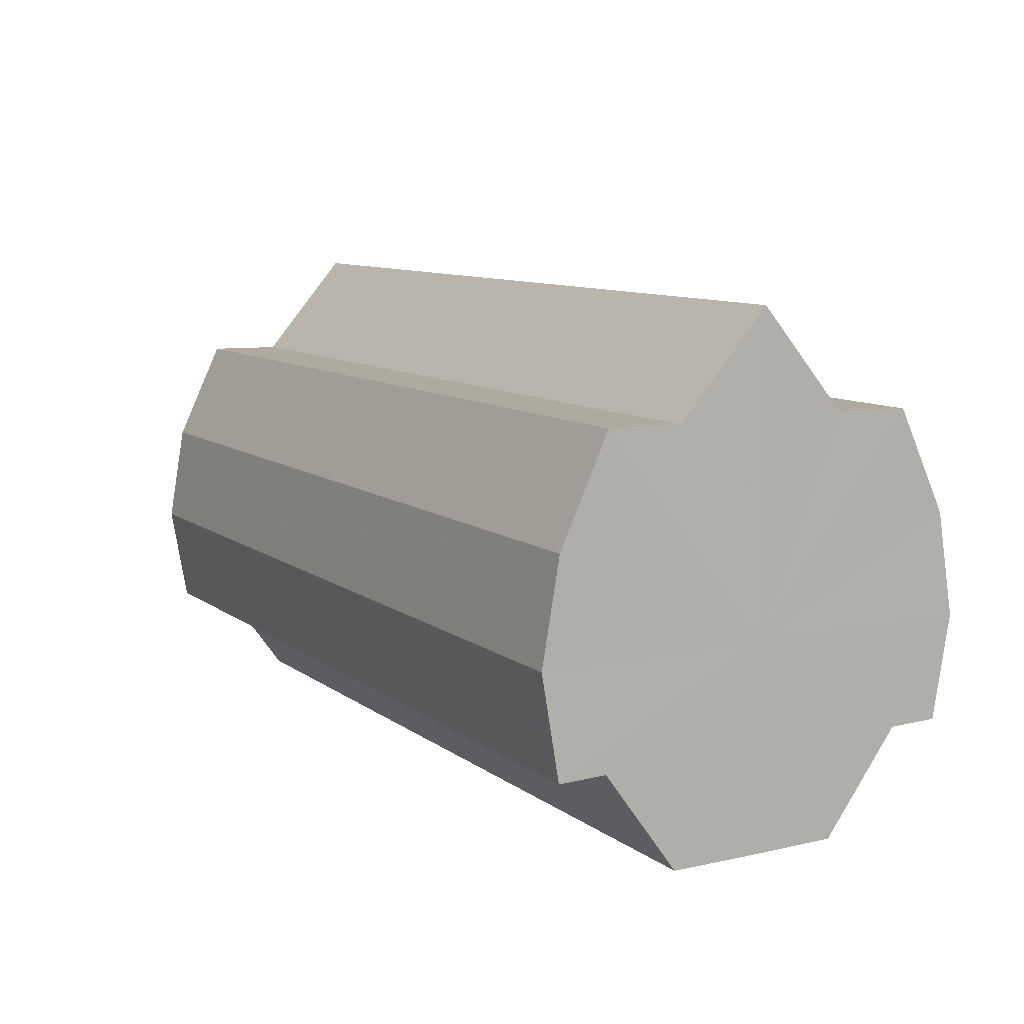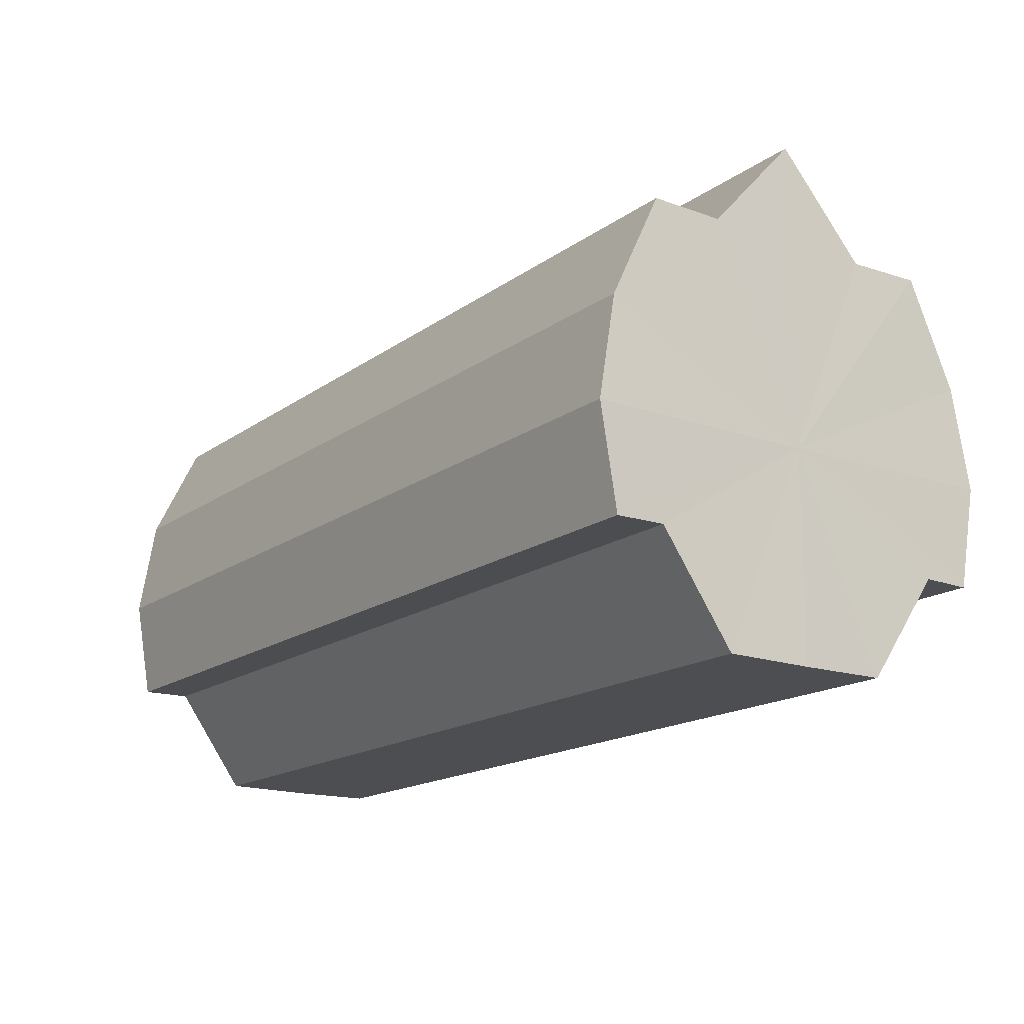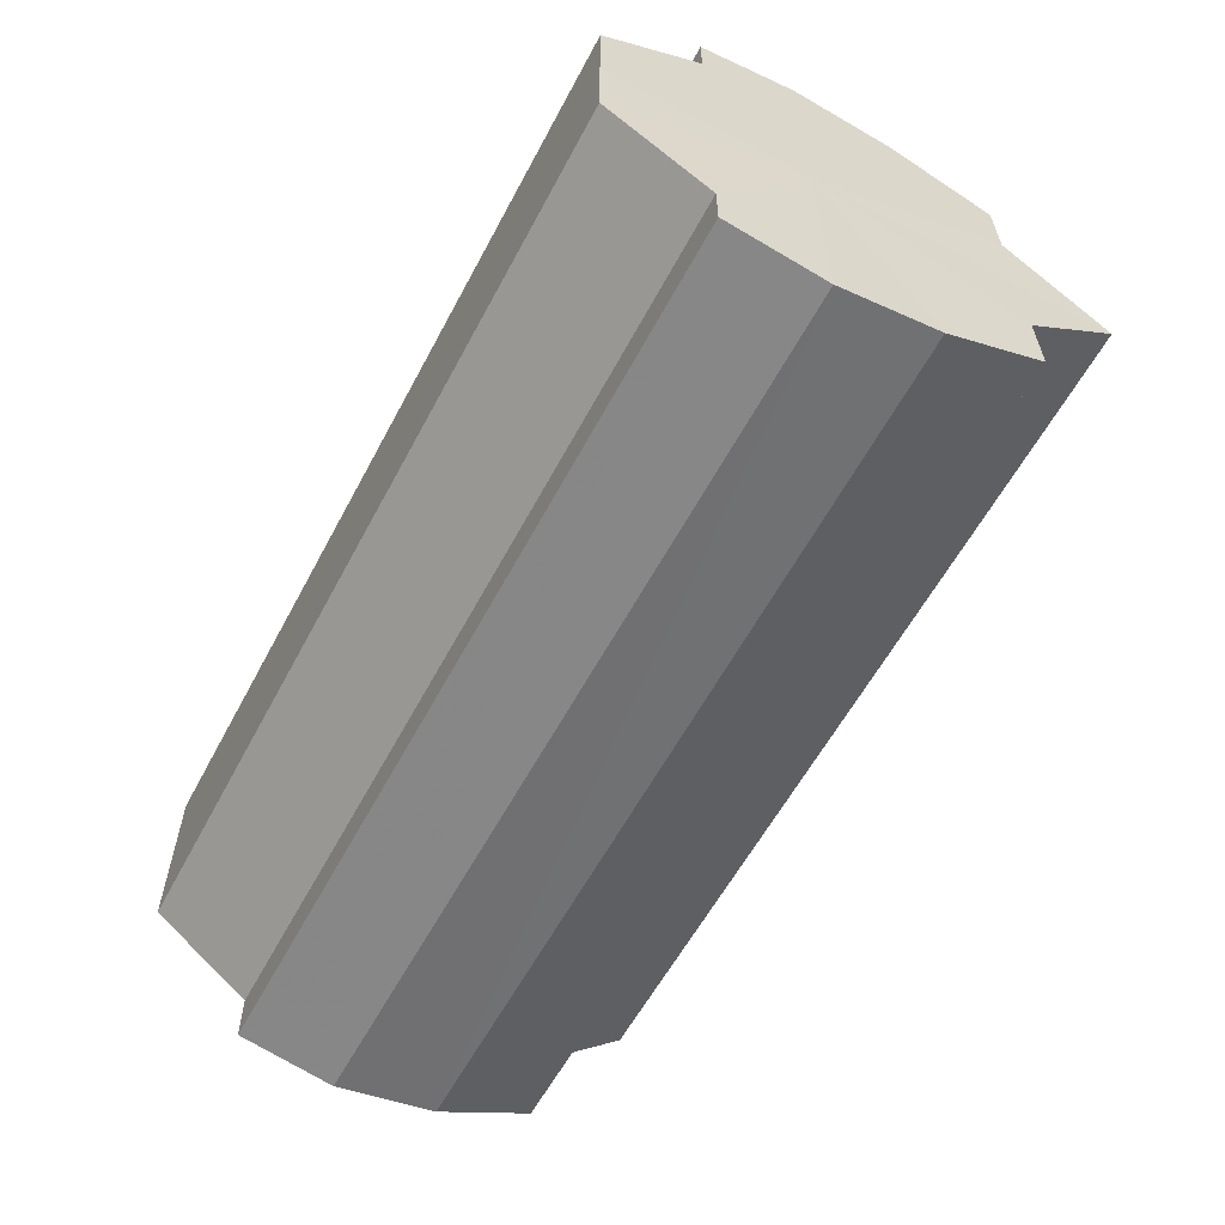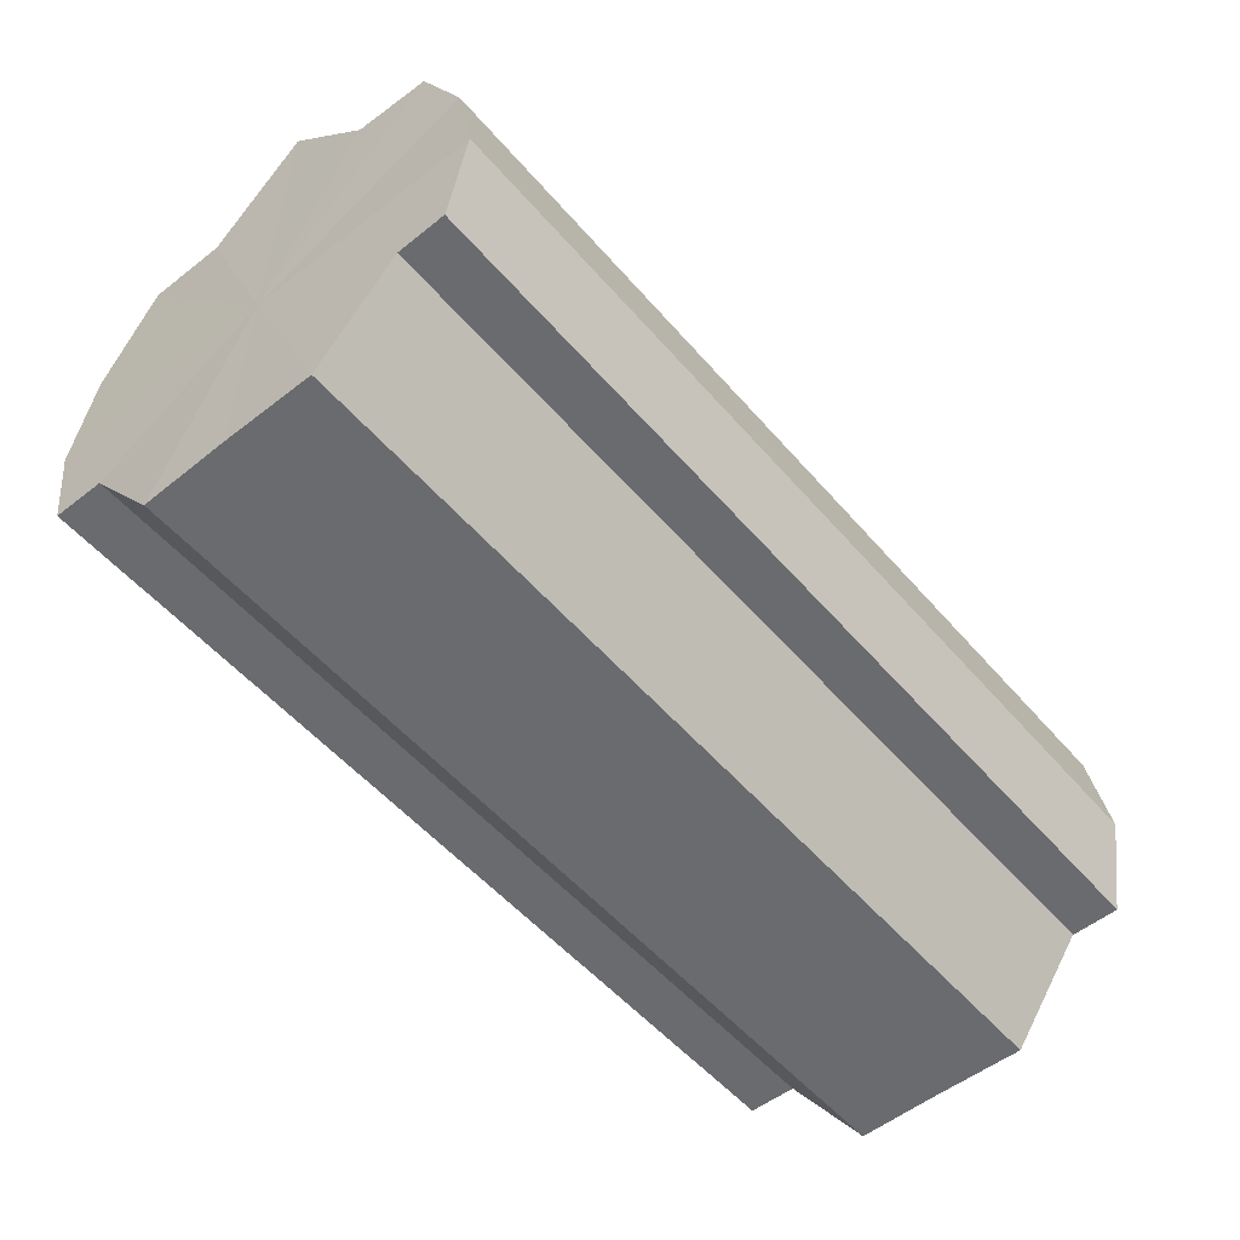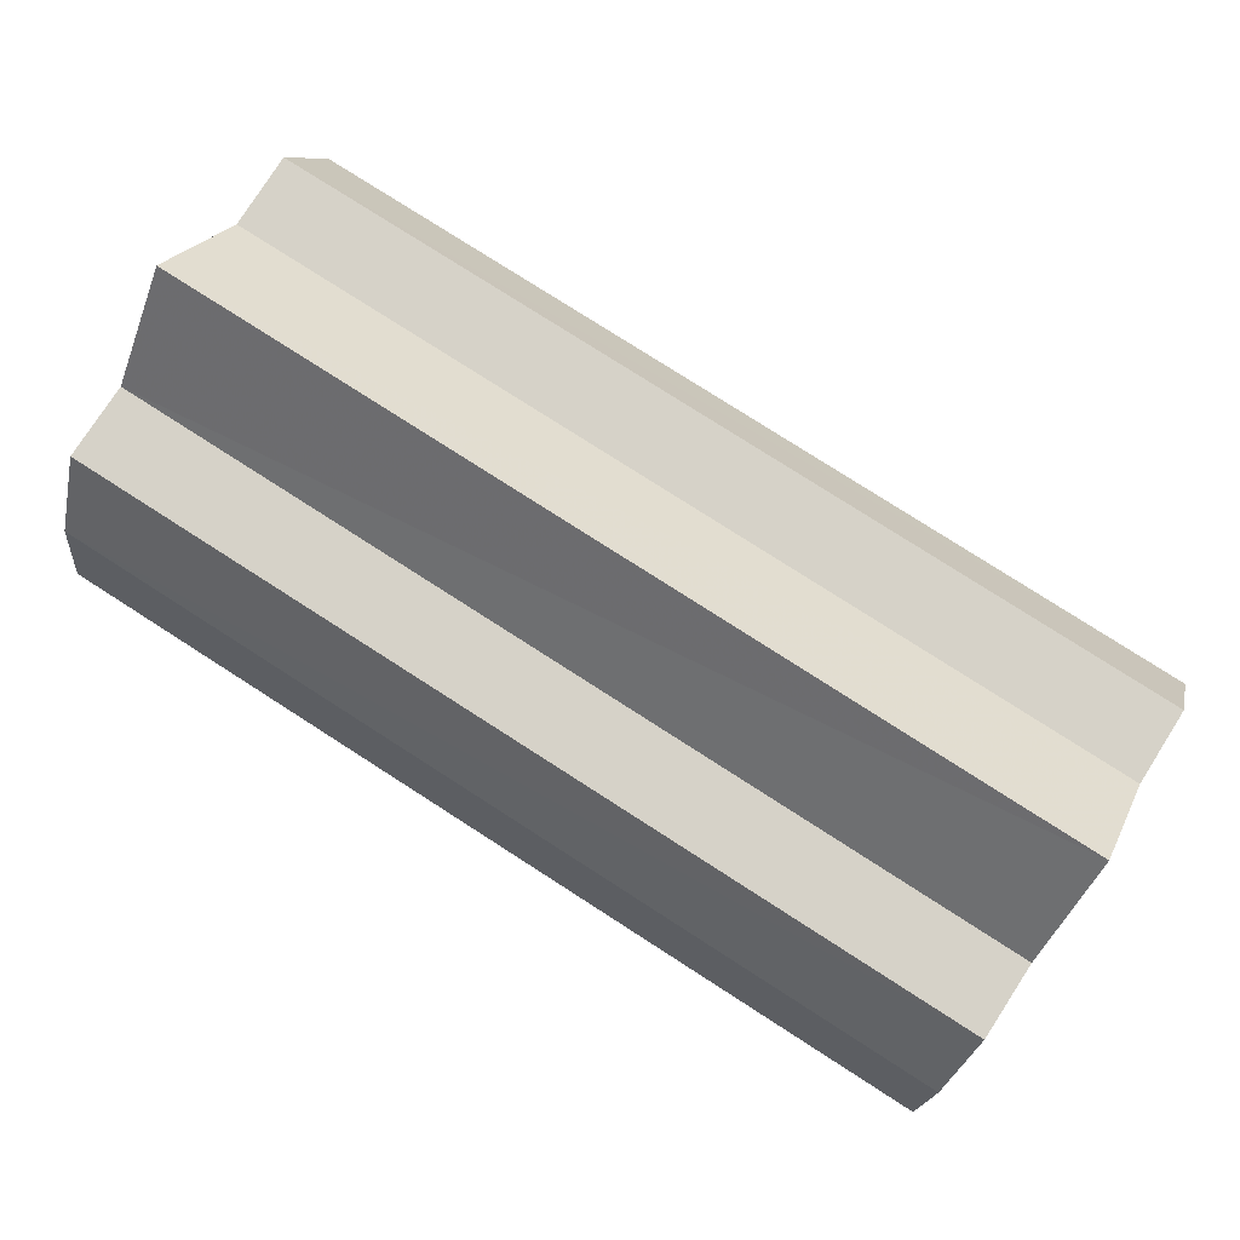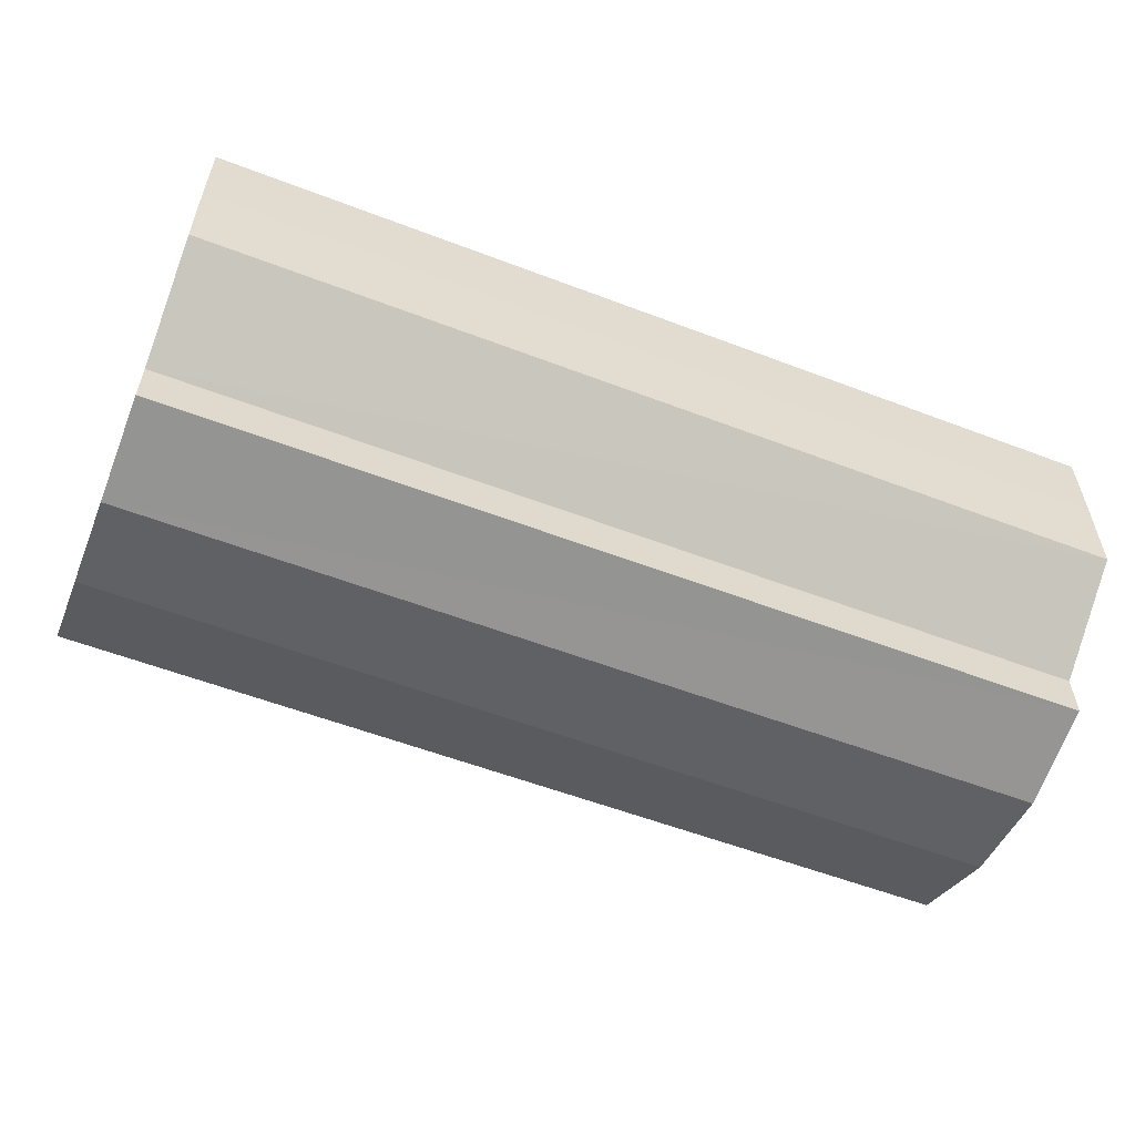
<metadata>
{"format":"obj","ext":"obj","renderer":"f3d","projection":"perspective","resolution":1024,"background":"white","views":[{"elev":9.7,"azim":-119.6,"up":"+Y"},{"elev":-16.6,"azim":-125.2,"up":"+Y"},{"elev":-59.2,"azim":62.0,"up":"+Z"},{"elev":-53.5,"azim":129.7,"up":"+Y"},{"elev":78.2,"azim":32.7,"up":"+Y"},{"elev":-57.3,"azim":-21.6,"up":"+Z"}]}
</metadata>
<code>
o 22201
v 2220 1868 13.39
v 2220 1868 13.39
v 2220 1868 13.39
v 2220 1868 13.38
v 2220 1868 13.39
v 2220 1868 13.39
v 2220 1868 13.39
v 2220 1868 13.37
v 2220 1868 13.38
v 2220 1868 13.37
v 2220 1868 13.37
v 2220 1868 13.37
v 2220 1868 13.37
v 2220 1868 13.38
v 2220 1868 13.38
v 2220 1868 13.37
v 2220 1868 13.37
v 2220 1868 13.37
v 2220 1868 13.37
v 2220 1868 13.37
v 2220 1868 13.37
v 2220 1868 13.39
v 2220 1868 13.37
v 2220 1868 13.38
v 2220 1868 13.37
v 2220 1868 13.39
v 2220 1868 13.38
v 2220 1868 13.39
v 2220 1868 13.39
v 2220 1868 13.4
v 2220 1868 13.41
v 2220 1868 13.42
v 2220 1868 13.42
v 2220 1868 13.42
v 2220 1868 13.41
v 2220 1868 13.4
v 2220 1868 13.39
v 2220 1868 13.4
v 2220 1868 13.39
v 2220 1868 13.41
v 2220 1868 13.4
v 2220 1868 13.42
v 2220 1868 13.41
v 2220 1868 13.42
v 2220 1868 13.42
v 2220 1868 13.42
v 2220 1868 13.42
v 2220 1868 13.41
v 2220 1868 13.42
v 2220 1868 13.4
v 2220 1868 13.41
v 2220 1868 13.39
v 2220 1868 13.4
v 2220 1868 13.39
v 2220 1868 13.39
v 2220 1868 13.38
v 2220 1868 13.39
v 2220 1868 13.37
v 2220 1868 13.38
v 2220 1868 13.37
v 2220 1868 13.38
v 2220 1868 13.39
v 2220 1868 13.38
v 2220 1868 13.39
v 2220 1868 13.39
v 2220 1868 13.4
v 2220 1868 13.39
v 2220 1868 13.41
v 2220 1868 13.4
v 2220 1868 13.42
v 2220 1868 13.41
v 2220 1868 13.42
v 2220 1868 13.42
v 2220 1868 13.42
v 2220 1868 13.42
v 2220 1868 13.41
v 2220 1868 13.42
v 2220 1868 13.4
v 2220 1868 13.41
v 2220 1868 13.39
v 2220 1868 13.4
v 2220 1868 13.39
v 2220 1868 13.39
v 2220 1868 13.39
v 2220 1868 13.4
v 2220 1868 13.38
v 2220 1868 13.41
v 2220 1868 13.37
v 2220 1868 13.42
v 2220 1868 13.37
v 2220 1868 13.42
v 2220 1868 13.37
v 2220 1868 13.42
v 2220 1868 13.38
v 2220 1868 13.41
v 2220 1868 13.39
v 2220 1868 13.4
v 2220 1868 13.39
f 1 2 3
f 2 4 5
f 3 6 7
f 4 8 9
f 8 10 11
f 10 12 13
f 7 14 15
f 15 16 17
f 17 18 19
f 19 20 21
f 22 20 23
f 22 24 20
f 22 23 25
f 22 26 24
f 22 25 27
f 22 28 26
f 22 27 29
f 22 30 28
f 22 31 30
f 22 32 31
f 22 33 32
f 22 34 33
f 22 35 34
f 22 36 35
f 22 29 37
f 22 37 36
f 38 37 39
f 40 41 38
f 42 43 40
f 44 45 42
f 46 47 44
f 48 49 46
f 50 51 48
f 52 53 50
f 54 55 52
f 56 57 54
f 58 59 56
f 60 61 58
f 61 62 63
f 62 64 65
f 64 66 67
f 66 68 69
f 68 70 71
f 70 72 73
f 72 74 75
f 74 76 77
f 76 78 79
f 78 80 81
f 82 83 84
f 82 85 83
f 82 84 86
f 82 87 85
f 82 86 88
f 82 89 87
f 82 88 90
f 82 91 89
f 82 90 92
f 82 93 91
f 82 92 94
f 82 95 93
f 82 94 96
f 82 97 95
f 82 96 98
f 82 98 97

</code>
